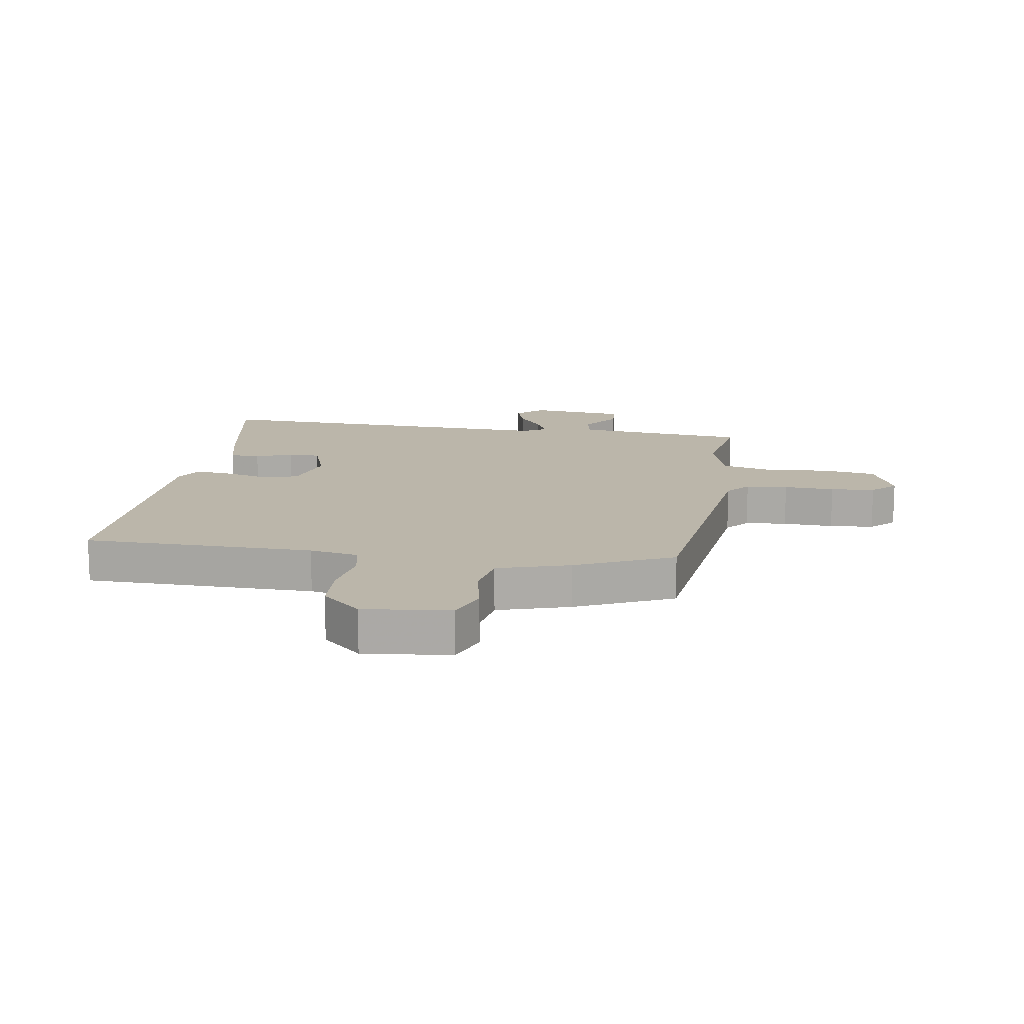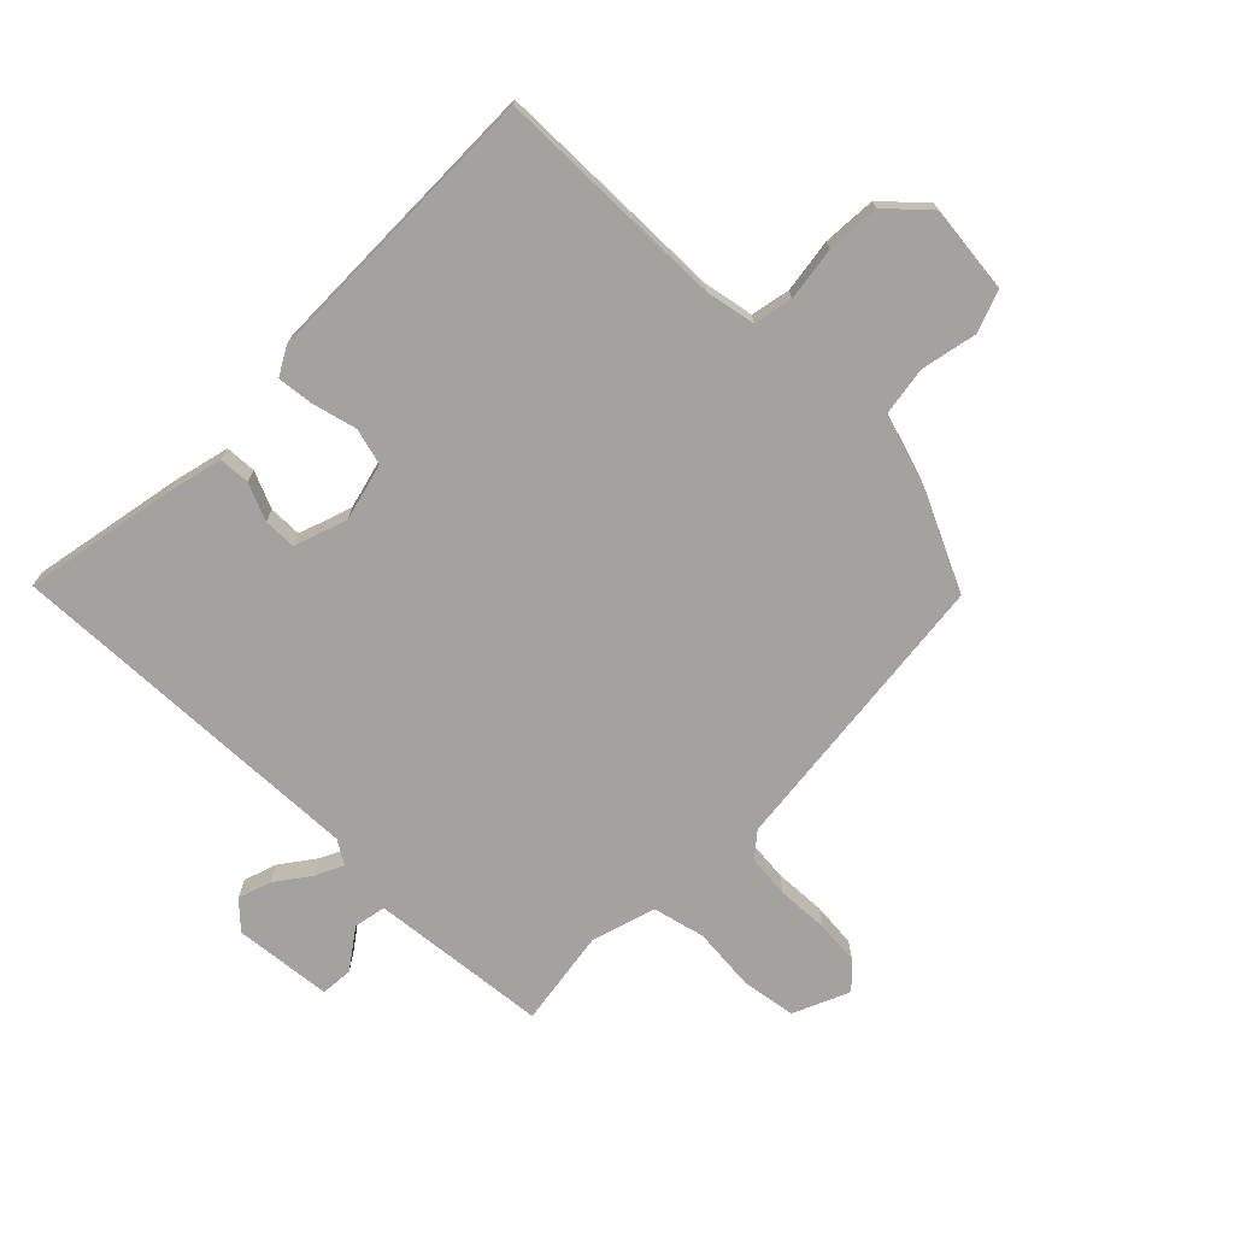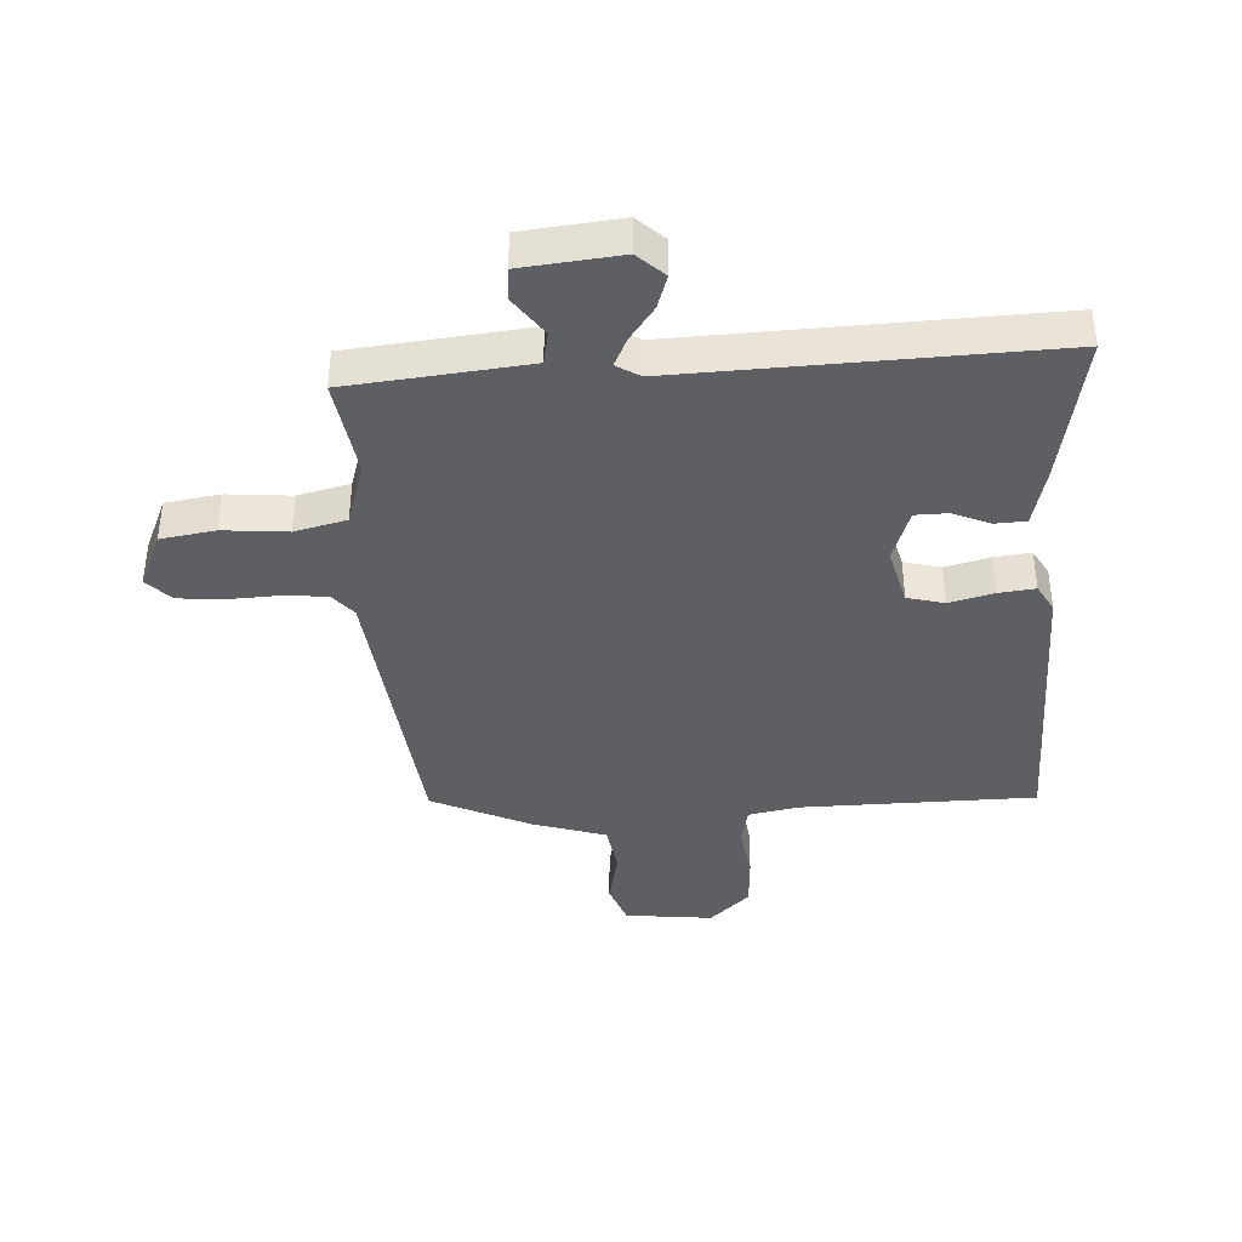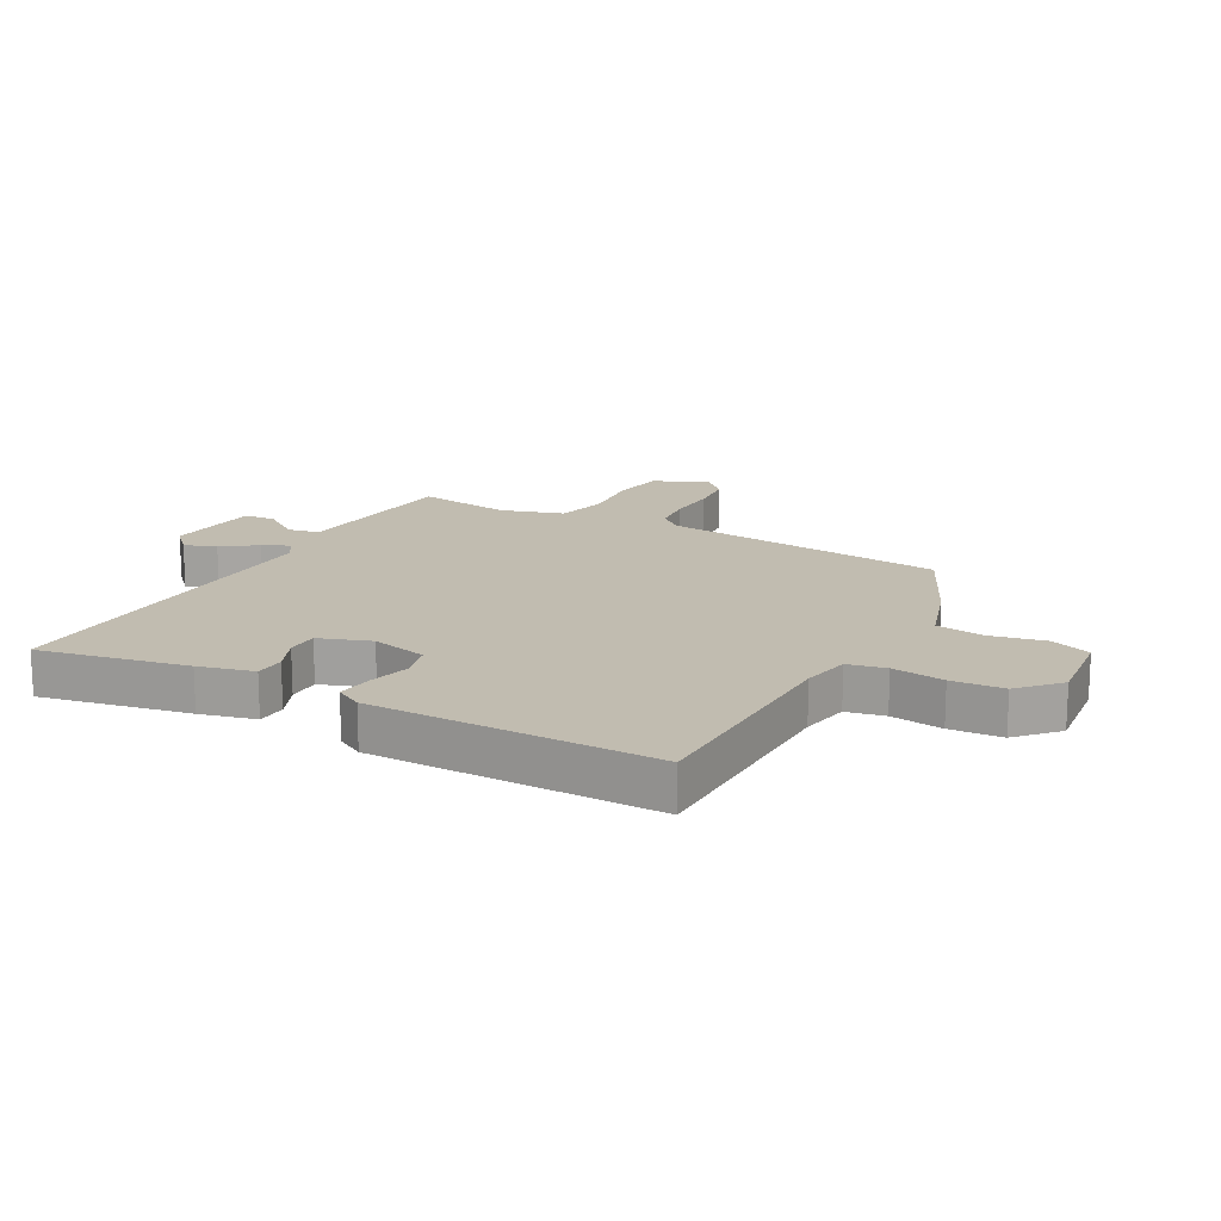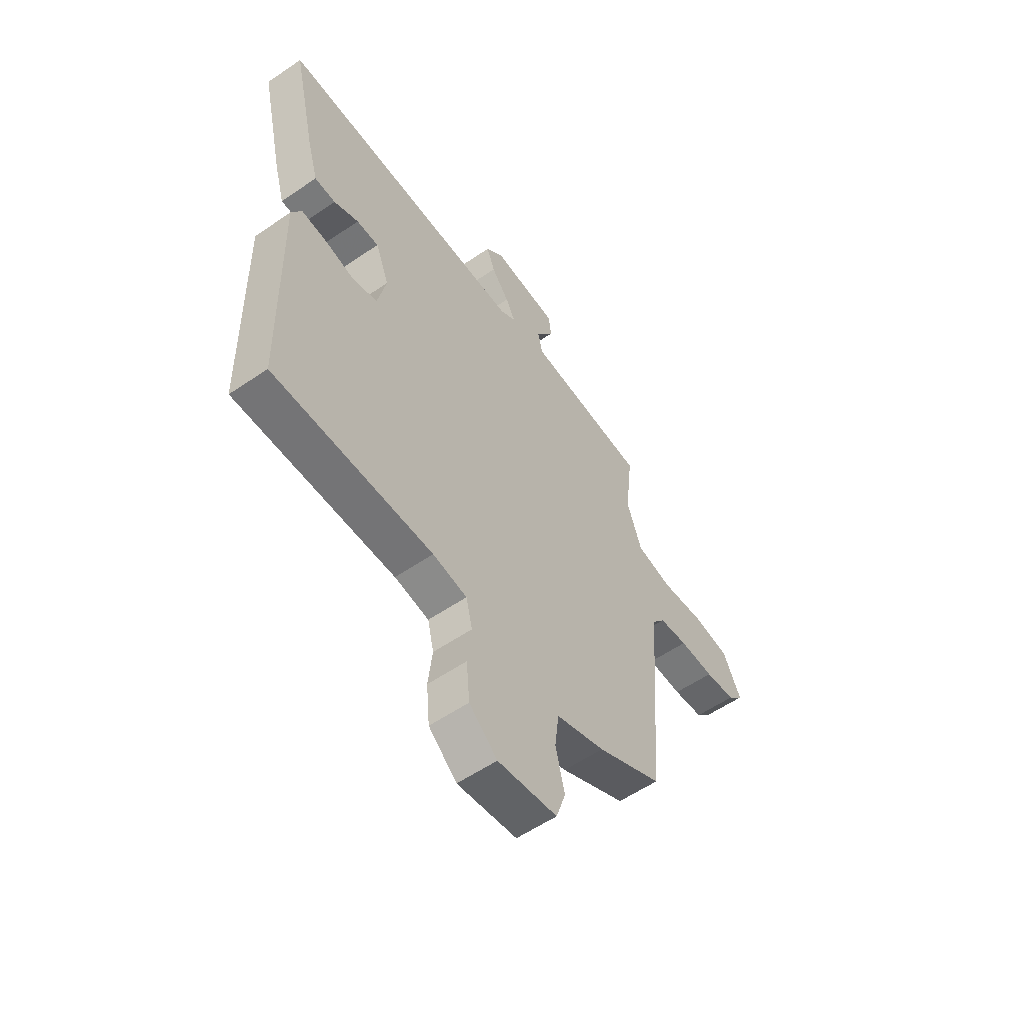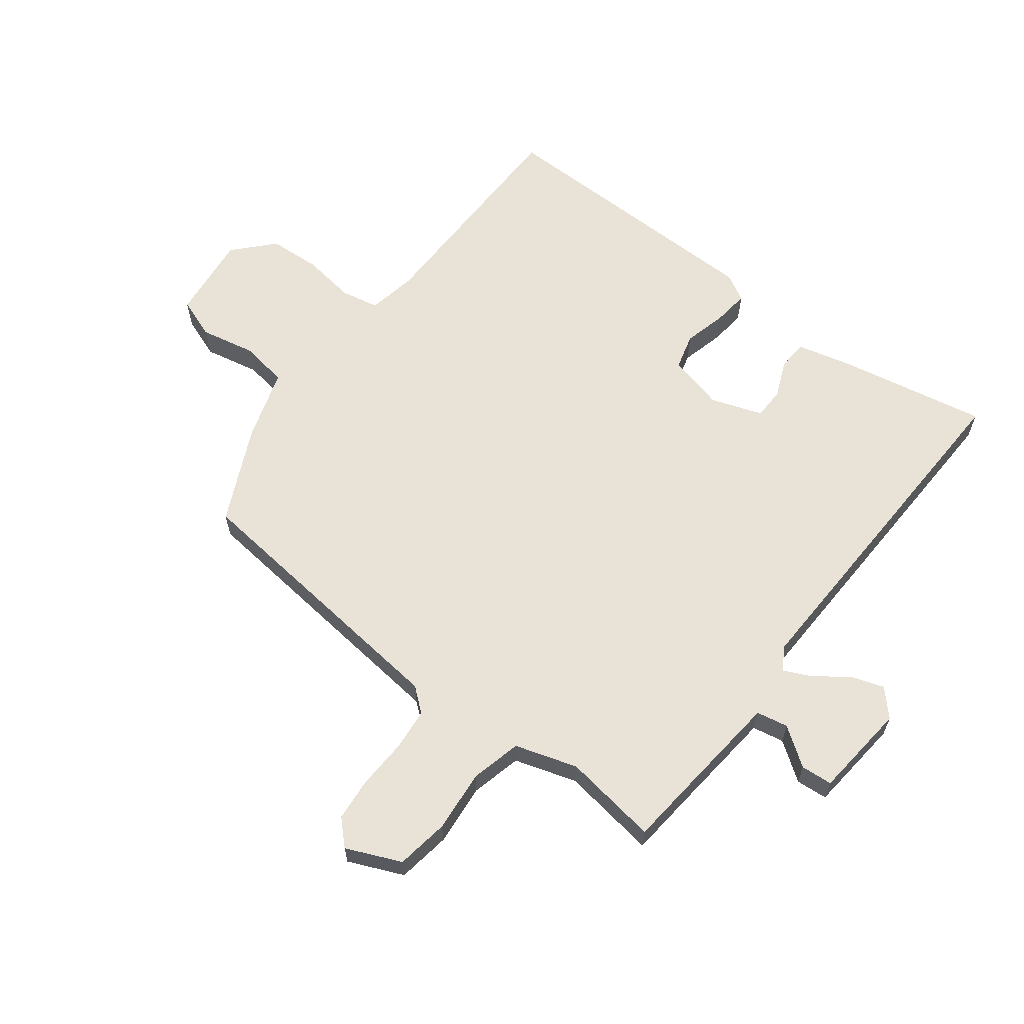
<metadata>
{"format":"obj","ext":"obj","renderer":"f3d","projection":"perspective","resolution":1024,"background":"white","views":[{"elev":14.0,"azim":-168.9,"up":"+Y"},{"elev":-72.5,"azim":137.2,"up":"+Y"},{"elev":-39.6,"azim":5.3,"up":"+Y"},{"elev":16.5,"azim":120.3,"up":"+Y"},{"elev":-57.2,"azim":125.4,"up":"+Z"},{"elev":62.5,"azim":-50.8,"up":"+Y"}]}
</metadata>
<code>
v -0.489 0.07 0.538
v -0.367 0.07 0.546
v -0.194 0.07 0.558
v -0.182 0.07 0.611
v -0.226 0.07 0.677
v -0.22 0.07 0.73
v -0.058 0.07 0.741
v -0.016 0.07 0.699
v -0.036 0.07 0.645
v -0.079 0.07 0.59
v -0.102 0.07 0.545
v -0.064 0.07 0.52
v 0.54 0.07 0.521
v 0.484 0.07 0.272
v 0.458 0.07 0.18
v 0.407 0.07 0.179
v 0.347 0.07 0.207
v 0.293 0.07 0.208
v 0.26 0.07 0.122
v 0.281 0.07 0.026
v 0.341 0.07 0.008
v 0.414 0.07 0.024
v 0.475 0.07 0.029
v 0.499 0.07 -0.017
v 0.489 0.07 -0.498
v 0.103 0.07 -0.49
v 0.02 0.07 -0.503
v 0.005 0.07 -0.567
v 0.015 0.07 -0.656
v 0.007 0.07 -0.744
v -0.061 0.07 -0.803
v -0.205 0.07 -0.782
v -0.228 0.07 -0.712
v -0.206 0.07 -0.62
v -0.216 0.07 -0.539
v -0.335 0.07 -0.497
v -0.494 0.07 -0.416
v -0.531 0.07 0.066
v -0.563 0.07 0.107
v -0.633 0.07 0.116
v -0.718 0.07 0.115
v -0.792 0.07 0.124
v -0.83 0.07 0.165
v -0.787 0.07 0.256
v -0.697 0.07 0.267
v -0.592 0.07 0.254
v -0.506 0.07 0.272
v -0.47 0.07 0.376
v -0.489 0 0.538
v -0.367 0 0.546
v -0.194 0 0.558
v -0.182 0 0.611
v -0.226 0 0.677
v -0.22 0 0.73
v -0.058 0 0.741
v -0.016 0 0.699
v -0.036 0 0.645
v -0.079 0 0.59
v -0.102 0 0.545
v -0.064 0 0.52
v 0.54 0 0.521
v 0.484 0 0.272
v 0.458 0 0.18
v 0.407 0 0.179
v 0.347 0 0.207
v 0.293 0 0.208
v 0.26 0 0.122
v 0.281 0 0.026
v 0.341 0 0.008
v 0.414 0 0.024
v 0.475 0 0.029
v 0.499 0 -0.017
v 0.489 0 -0.498
v 0.103 0 -0.49
v 0.02 0 -0.503
v 0.005 0 -0.567
v 0.015 0 -0.656
v 0.007 0 -0.744
v -0.061 0 -0.803
v -0.205 0 -0.782
v -0.228 0 -0.712
v -0.206 0 -0.62
v -0.216 0 -0.539
v -0.335 0 -0.497
v -0.494 0 -0.416
v -0.531 0 0.066
v -0.563 0 0.107
v -0.633 0 0.116
v -0.718 0 0.115
v -0.792 0 0.124
v -0.83 0 0.165
v -0.787 0 0.256
v -0.697 0 0.267
v -0.592 0 0.254
v -0.506 0 0.272
v -0.47 0 0.376
f 43 44 45 46
f 43 46 47
f 40 41 42 43
f 39 40 43 47
f 38 39 47 48
f 35 36 37 38
f 31 32 33 34
f 31 34 35
f 28 29 30 31
f 27 28 31 35
f 26 27 35 38
f 21 22 23 24
f 21 24 25 26
f 14 15 16 17
f 12 13 14 17
f 11 12 17 18
f 7 8 9 10
f 7 10 11
f 4 5 6 7
f 3 4 7 11
f 2 3 11 18
f 48 1 2 18
f 20 21 26 38
f 19 20 38 48
f 18 19 48
f 94 93 92 91
f 95 94 91
f 91 90 89 88
f 95 91 88 87
f 96 95 87 86
f 86 85 84 83
f 82 81 80 79
f 83 82 79
f 79 78 77 76
f 83 79 76 75
f 86 83 75 74
f 72 71 70 69
f 74 73 72 69
f 65 64 63 62
f 65 62 61 60
f 66 65 60 59
f 58 57 56 55
f 59 58 55
f 55 54 53 52
f 59 55 52 51
f 66 59 51 50
f 66 50 49 96
f 86 74 69 68
f 96 86 68 67
f 96 67 66
f 1 49 50 2
f 2 50 51 3
f 3 51 52 4
f 4 52 53 5
f 5 53 54 6
f 6 54 55 7
f 7 55 56 8
f 8 56 57 9
f 9 57 58 10
f 10 58 59 11
f 11 59 60 12
f 12 60 61 13
f 13 61 62 14
f 14 62 63 15
f 15 63 64 16
f 16 64 65 17
f 17 65 66 18
f 18 66 67 19
f 19 67 68 20
f 20 68 69 21
f 21 69 70 22
f 22 70 71 23
f 23 71 72 24
f 24 72 73 25
f 25 73 74 26
f 26 74 75 27
f 27 75 76 28
f 28 76 77 29
f 29 77 78 30
f 30 78 79 31
f 31 79 80 32
f 32 80 81 33
f 33 81 82 34
f 34 82 83 35
f 35 83 84 36
f 36 84 85 37
f 37 85 86 38
f 38 86 87 39
f 39 87 88 40
f 40 88 89 41
f 41 89 90 42
f 42 90 91 43
f 43 91 92 44
f 44 92 93 45
f 45 93 94 46
f 46 94 95 47
f 47 95 96 48
f 48 96 49 1

</code>
